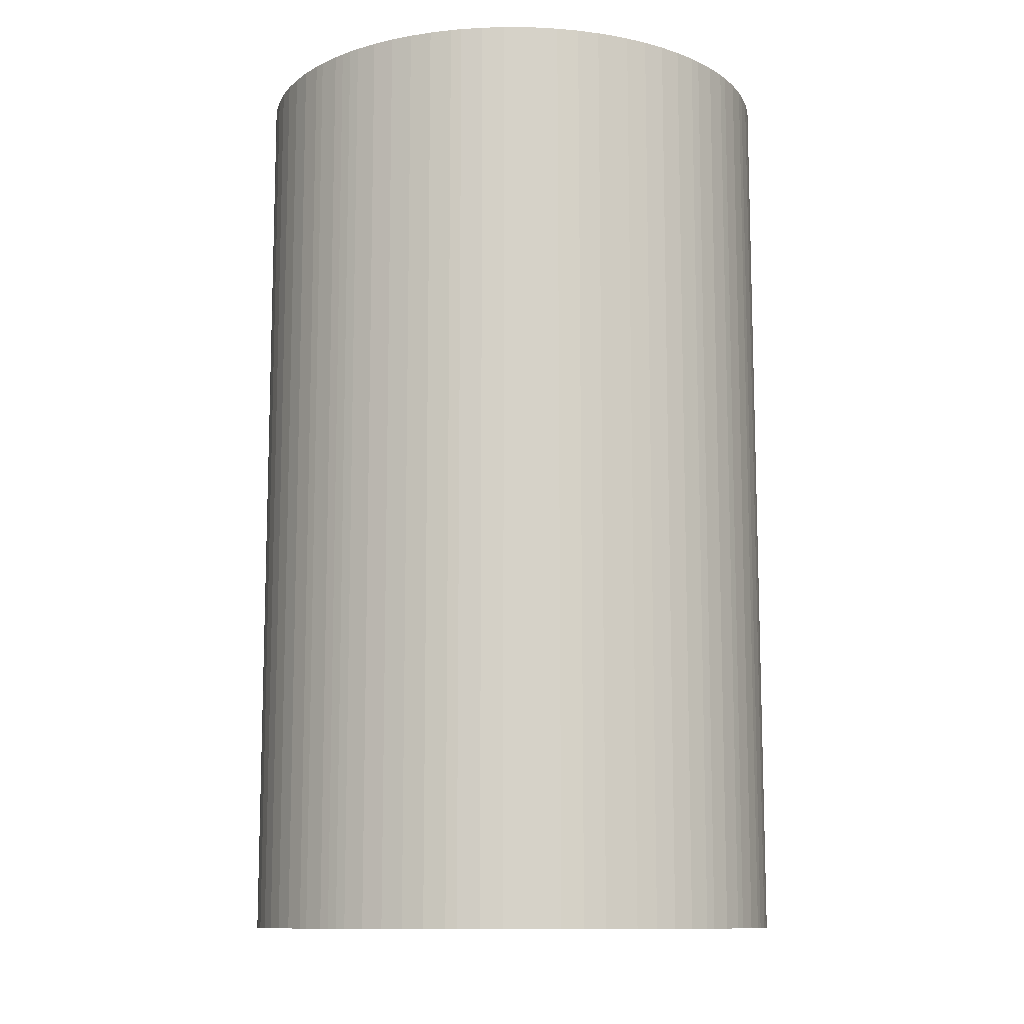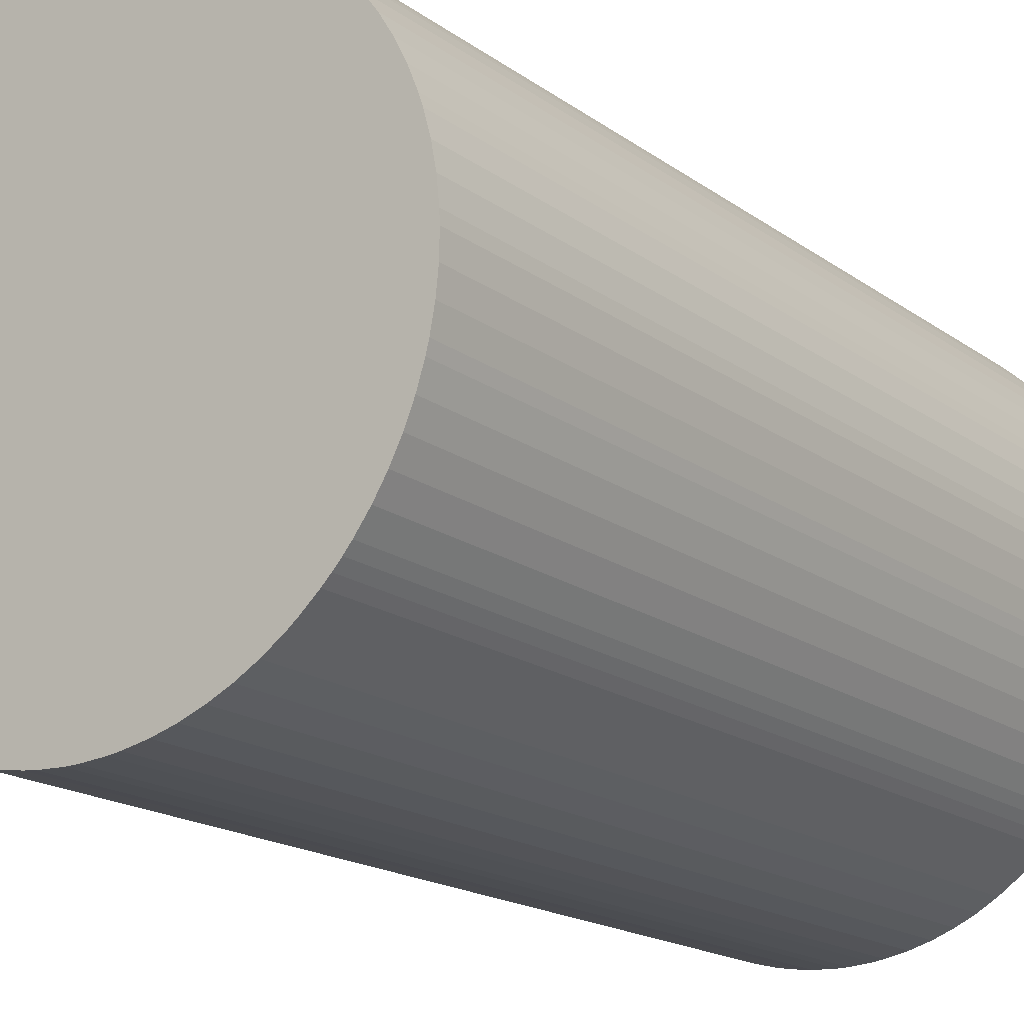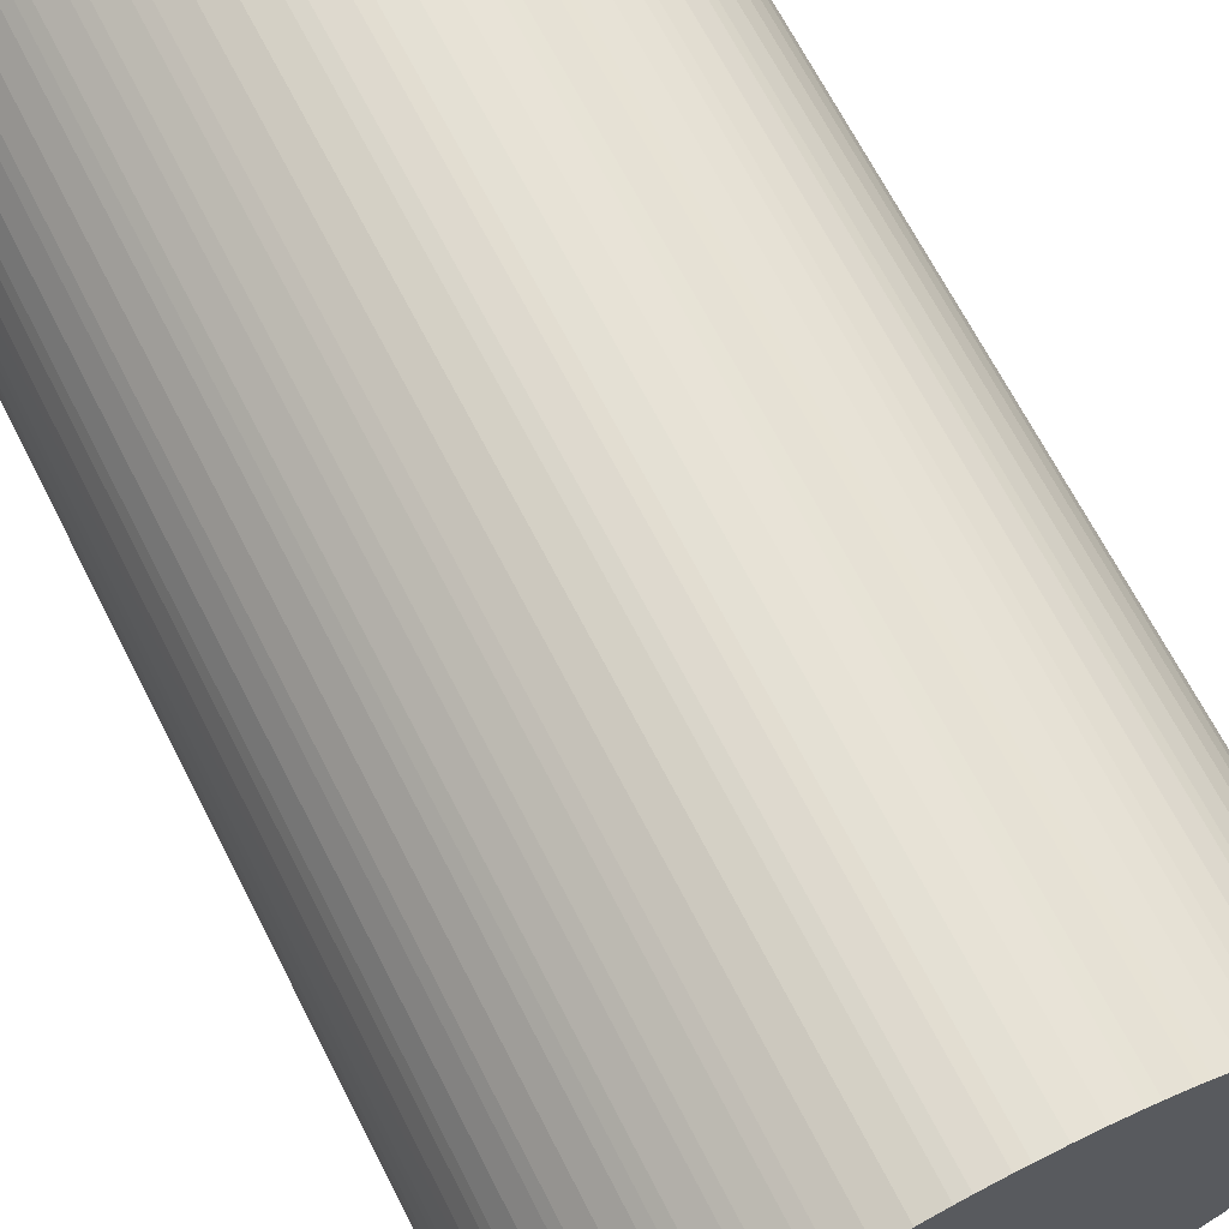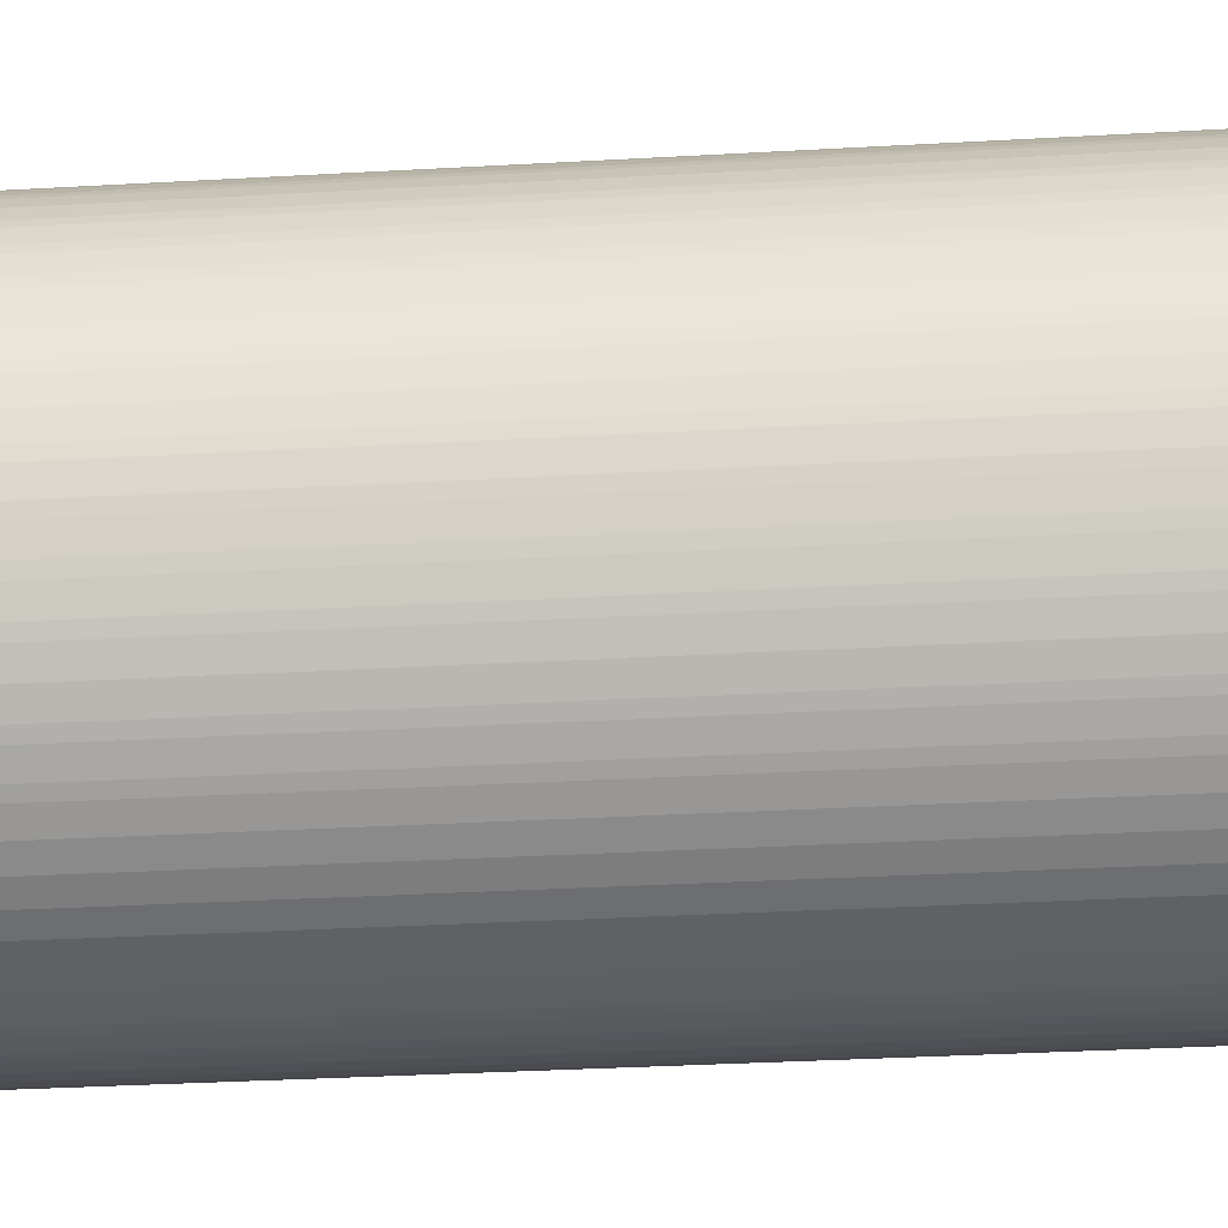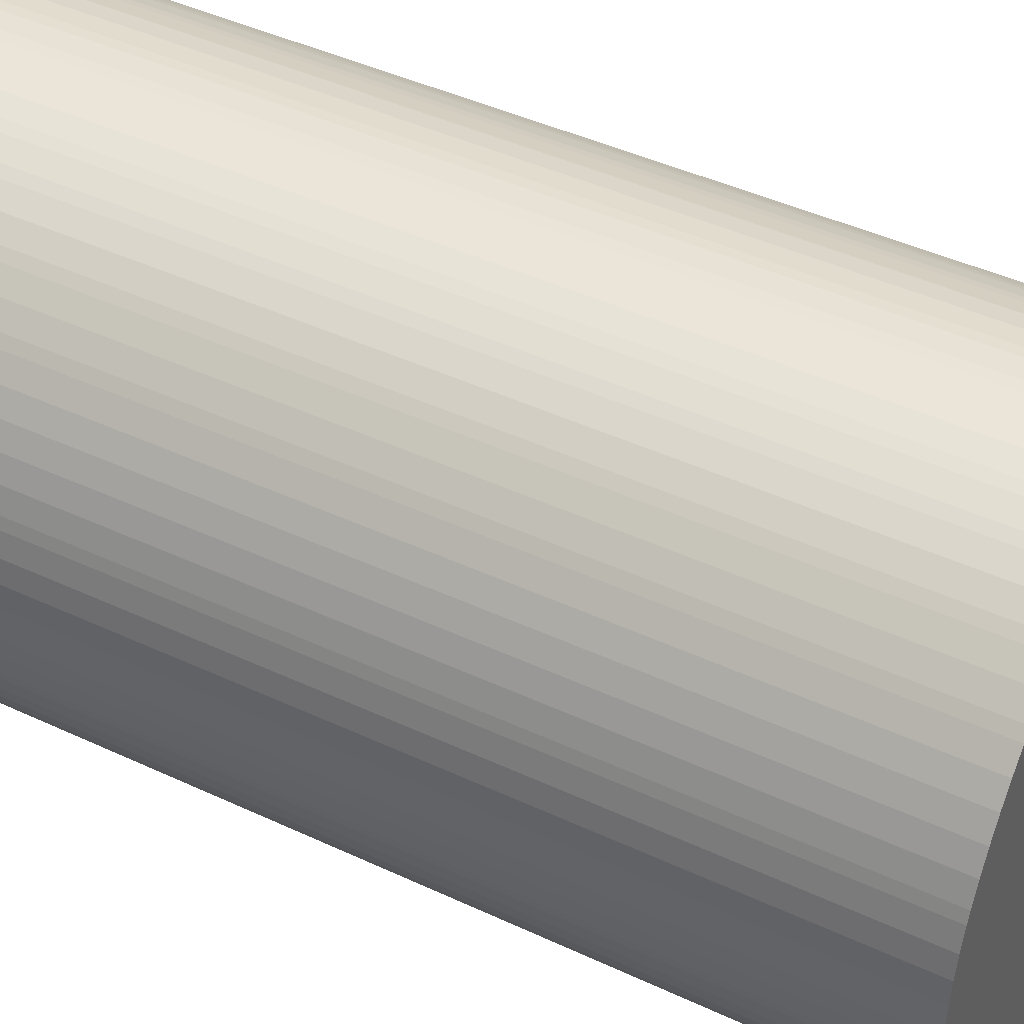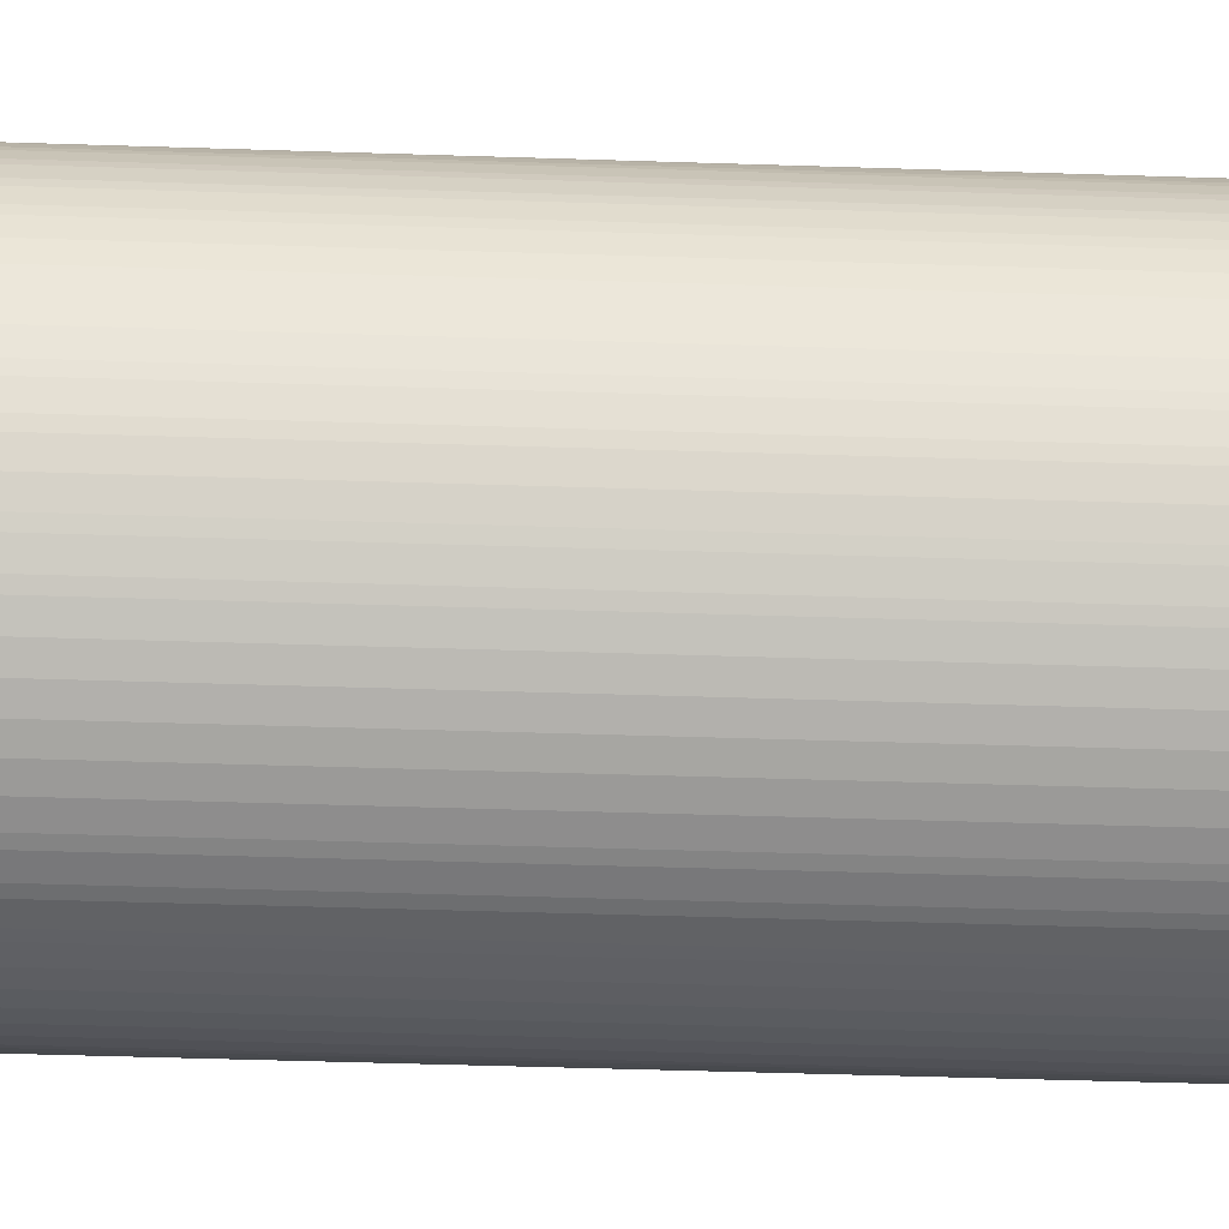
<metadata>
{"format":"obj","ext":"obj","renderer":"f3d","projection":"perspective","resolution":1024,"background":"white","views":[{"elev":-11.3,"azim":-91.7,"up":"+Y"},{"elev":-17.2,"azim":-144.8,"up":"+Z"},{"elev":67.7,"azim":152.9,"up":"+Z"},{"elev":-35.9,"azim":94.2,"up":"+Z"},{"elev":43.8,"azim":-61.2,"up":"+Z"},{"elev":-55.3,"azim":88.1,"up":"+Z"}]}
</metadata>
<code>
v  0.049 16.49 -0.799
v  0.17 16.49 -1.388
v  0.122 16.49 -1.193
v  0.291 16.49 -1.77
v  0.008 16.49 -0.4
v  0.442 16.49 -2.141
v  0 16.49 1.01e-15
v  0.623 16.49 -2.498
v  0.009 16.49 0.2
v  0.05 16.49 0.599
v  0.832 16.49 -2.84
v  0.123 16.49 0.993
v  1.069 16.49 -3.163
v  0.228 16.49 1.379
v  1.196 16.49 -3.318
v  1.331 16.49 -3.466
v  0.293 16.49 1.569
v  1.471 16.49 -3.61
v  0.444 16.49 1.94
v  1.768 16.49 -3.878
v  0.626 16.49 2.297
v  1.924 16.49 -4.004
v  2.252 16.49 -4.234
v  0.836 16.49 2.639
v  2.597 16.49 -4.437
v  1.073 16.49 2.962
v  2.958 16.49 -4.611
v  1.335 16.49 3.264
v  3.332 16.49 -4.756
v  1.475 16.49 3.408
v  1.773 16.49 3.676
v  3.716 16.49 -4.869
v  2.091 16.49 3.919
v  4.11 16.49 -4.951
v  2.258 16.49 4.031
v  4.31 16.49 -4.98
v  2.603 16.49 4.234
v  4.711 16.49 -5.013
v  2.964 16.49 4.407
v  4.913 16.49 -5.017
v  5.313 16.49 -5.001
v  3.15 16.49 4.483
v  3.529 16.49 4.612
v  5.512 16.49 -4.98
v  5.908 16.49 -4.915
v  3.723 16.49 4.664
v  4.115 16.49 4.745
v  6.296 16.49 -4.818
v  4.513 16.49 4.794
v  6.676 16.49 -4.69
v  4.913 16.49 4.81
v  7.043 16.49 -4.531
v  5.116 16.49 4.806
v  7.397 16.49 -4.343
v  5.519 16.49 4.773
v  7.734 16.49 -4.127
v  5.72 16.49 4.744
v  6.116 16.49 4.661
v  7.896 16.49 -4.008
v  8.204 16.49 -3.753
v  6.5 16.49 4.547
v  8.35 16.49 -3.615
v  8.624 16.49 -3.324
v  6.873 16.49 4.402
v  8.874 16.49 -3.011
v  7.055 16.49 4.319
v  7.408 16.49 4.13
v  8.989 16.49 -2.847
v  9.199 16.49 -2.506
v  7.579 16.49 4.024
v  7.906 16.49 3.794
v  9.294 16.49 -2.329
v  9.46 16.49 -1.965
v  8.062 16.49 3.668
v  8.214 16.49 3.537
v  9.532 16.49 -1.778
v  8.499 16.49 3.256
v  9.654 16.49 -1.397
v  8.761 16.49 2.953
v  9.702 16.49 -1.202
v  9.776 16.49 -0.809
v  8.882 16.49 2.793
v  9.105 16.49 2.461
v  9.817 16.49 -0.41
v  9.3 16.49 2.111
v  9.826 16.49 -0.21
v  9.818 16.49 0.19
v  9.386 16.49 1.93
v  9.537 16.49 1.559
v  9.802 16.49 0.39
v  9.746 16.49 0.786
v  9.601 16.49 1.369
v  9.705 16.49 0.983
v  9.46 1.203e-16 -1.965
v  9.294 1.426e-16 -2.329
v  9.199 1.534e-16 -2.506
v  8.989 1.743e-16 -2.847
v  8.874 1.844e-16 -3.011
v  8.624 2.035e-16 -3.324
v  8.35 2.214e-16 -3.615
v  8.204 2.298e-16 -3.753
v  7.896 2.454e-16 -4.008
v  7.734 2.527e-16 -4.127
v  7.397 2.659e-16 -4.343
v  7.043 2.774e-16 -4.531
v  6.676 2.872e-16 -4.69
v  6.296 2.95e-16 -4.818
v  9.532 1.089e-16 -1.778
v  5.908 3.01e-16 -4.915
v  5.512 3.049e-16 -4.98
v  5.313 3.062e-16 -5.001
v  4.913 3.072e-16 -5.017
v  4.711 3.07e-16 -5.013
v  4.31 3.049e-16 -4.98
v  4.11 3.032e-16 -4.951
v  3.716 2.981e-16 -4.869
v  3.332 2.912e-16 -4.756
v  2.958 2.823e-16 -4.611
v  2.597 2.717e-16 -4.437
v  2.252 2.593e-16 -4.234
v  1.924 2.452e-16 -4.004
v  1.768 2.375e-16 -3.878
v  1.471 2.21e-16 -3.61
v  1.331 2.122e-16 -3.466
v  1.196 2.032e-16 -3.318
v  1.069 1.937e-16 -3.163
v  0.832 1.739e-16 -2.84
v  0.623 1.53e-16 -2.498
v  0.442 1.311e-16 -2.141
v  0.291 1.084e-16 -1.77
v  0.17 8.499e-17 -1.388
v  0.122 7.305e-17 -1.193
v  0.049 4.892e-17 -0.799
v  0.008 2.449e-17 -0.4
v  0 0 0
v  0.009 -1.225e-17 0.2
v  0.05 -3.668e-17 0.599
v  0.123 -6.08e-17 0.993
v  0.228 -8.444e-17 1.379
v  0.293 -9.607e-17 1.569
v  0.444 -1.188e-16 1.94
v  0.626 -1.407e-16 2.297
v  0.836 -1.616e-16 2.639
v  1.073 -1.814e-16 2.962
v  1.335 -1.999e-16 3.264
v  1.475 -2.087e-16 3.408
v  1.773 -2.251e-16 3.676
v  2.091 -2.4e-16 3.919
v  2.258 -2.468e-16 4.031
v  2.603 -2.593e-16 4.234
v  2.964 -2.699e-16 4.407
v  3.15 -2.745e-16 4.483
v  3.529 -2.824e-16 4.612
v  3.723 -2.856e-16 4.664
v  4.115 -2.905e-16 4.745
v  4.513 -2.935e-16 4.794
v  4.913 -2.945e-16 4.81
v  5.116 -2.943e-16 4.806
v  5.519 -2.923e-16 4.773
v  5.72 -2.905e-16 4.744
v  6.116 -2.854e-16 4.661
v  6.5 -2.784e-16 4.547
v  6.873 -2.695e-16 4.402
v  7.055 -2.645e-16 4.319
v  7.408 -2.529e-16 4.13
v  7.579 -2.464e-16 4.024
v  7.906 -2.323e-16 3.794
v  8.062 -2.246e-16 3.668
v  8.214 -2.166e-16 3.537
v  8.499 -1.994e-16 3.256
v  8.761 -1.808e-16 2.953
v  8.882 -1.71e-16 2.793
v  9.105 -1.507e-16 2.461
v  9.3 -1.293e-16 2.111
v  9.386 -1.182e-16 1.93
v  9.537 -9.546e-17 1.559
v  9.601 -8.383e-17 1.369
v  9.705 -6.019e-17 0.983
v  9.746 -4.813e-17 0.786
v  9.802 -2.388e-17 0.39
v  9.818 -1.163e-17 0.19
v  9.826 1.286e-17 -0.21
v  9.817 2.511e-17 -0.41
v  9.776 4.954e-17 -0.809
v  9.702 7.36e-17 -1.202
v  9.654 8.554e-17 -1.397
g defaultobject
f 1 2 3
f 2 1 4
f 4 1 5
f 4 5 6
f 6 5 7
f 6 7 8
f 8 7 9
f 8 9 10
f 8 10 11
f 11 10 12
f 11 12 13
f 13 12 14
f 13 14 15
f 15 14 16
f 16 14 17
f 16 17 18
f 18 17 19
f 18 19 20
f 20 19 21
f 20 21 22
f 22 21 23
f 23 21 24
f 23 24 25
f 25 24 26
f 25 26 27
f 27 26 28
f 27 28 29
f 29 28 30
f 29 30 31
f 29 31 32
f 32 31 33
f 32 33 34
f 34 33 35
f 34 35 36
f 36 35 37
f 36 37 38
f 38 37 39
f 38 39 40
f 40 39 41
f 41 39 42
f 41 42 43
f 41 43 44
f 44 43 45
f 45 43 46
f 45 46 47
f 45 47 48
f 48 47 49
f 48 49 50
f 50 49 51
f 50 51 52
f 52 51 53
f 52 53 54
f 54 53 55
f 54 55 56
f 56 55 57
f 56 57 58
f 56 58 59
f 59 58 60
f 60 58 61
f 60 61 62
f 62 61 63
f 63 61 64
f 63 64 65
f 65 64 66
f 65 66 67
f 65 67 68
f 68 67 69
f 69 67 70
f 69 70 71
f 69 71 72
f 72 71 73
f 73 71 74
f 73 74 75
f 73 75 76
f 76 75 77
f 76 77 78
f 78 77 79
f 78 79 80
f 80 79 81
f 81 79 82
f 81 82 83
f 81 83 84
f 84 83 85
f 84 85 86
f 86 85 87
f 87 85 88
f 87 88 89
f 87 89 90
f 90 89 91
f 91 89 92
f 91 92 93
f 94 72 73
f 72 94 95
f 95 69 72
f 69 95 96
f 96 68 69
f 68 96 97
f 97 65 68
f 65 97 98
f 98 63 65
f 63 98 99
f 99 62 63
f 62 99 100
f 100 60 62
f 60 100 101
f 101 59 60
f 59 101 102
f 102 56 59
f 56 102 103
f 103 54 56
f 54 103 104
f 104 52 54
f 52 104 105
f 105 50 52
f 50 105 106
f 107 50 106
f 108 94 73
f 107 48 50
f 107 45 48
f 45 107 109
f 109 44 45
f 44 109 110
f 110 41 44
f 41 110 111
f 111 40 41
f 40 111 112
f 112 38 40
f 38 112 113
f 113 36 38
f 36 113 114
f 114 34 36
f 34 114 115
f 115 32 34
f 32 115 116
f 116 29 32
f 29 116 117
f 117 27 29
f 27 117 118
f 119 27 118
f 119 25 27
f 119 23 25
f 23 119 120
f 120 22 23
f 22 120 121
f 121 20 22
f 20 121 122
f 122 18 20
f 18 122 123
f 123 16 18
f 16 123 124
f 124 15 16
f 15 124 125
f 125 13 15
f 13 125 126
f 126 11 13
f 11 126 127
f 127 8 11
f 8 127 128
f 128 6 8
f 6 128 129
f 130 6 129
f 130 4 6
f 130 2 4
f 2 130 131
f 131 3 2
f 3 131 132
f 132 1 3
f 1 132 133
f 133 5 1
f 5 133 134
f 134 7 5
f 7 134 135
f 135 9 7
f 9 135 136
f 136 10 9
f 10 136 137
f 137 12 10
f 12 137 138
f 138 14 12
f 14 138 139
f 139 17 14
f 17 139 140
f 140 19 17
f 19 140 141
f 142 19 141
f 142 21 19
f 142 24 21
f 24 142 143
f 143 26 24
f 26 143 144
f 144 28 26
f 28 144 145
f 145 30 28
f 30 145 146
f 146 31 30
f 31 146 147
f 147 33 31
f 33 147 148
f 148 35 33
f 35 148 149
f 149 37 35
f 37 149 150
f 150 39 37
f 39 150 151
f 152 39 151
f 152 42 39
f 152 43 42
f 43 152 153
f 153 46 43
f 46 153 154
f 154 47 46
f 47 154 155
f 155 49 47
f 49 155 156
f 156 51 49
f 51 156 157
f 157 53 51
f 53 157 158
f 158 55 53
f 55 158 159
f 159 57 55
f 57 159 160
f 160 58 57
f 58 160 161
f 161 61 58
f 61 161 162
f 162 64 61
f 64 162 163
f 164 64 163
f 164 66 64
f 164 67 66
f 67 164 165
f 165 70 67
f 70 165 166
f 166 71 70
f 71 166 167
f 167 74 71
f 74 167 168
f 168 75 74
f 75 168 169
f 169 77 75
f 77 169 170
f 170 79 77
f 79 170 171
f 171 82 79
f 82 171 172
f 172 83 82
f 83 172 173
f 173 85 83
f 85 173 174
f 174 88 85
f 88 174 175
f 176 88 175
f 108 73 76
f 176 89 88
f 176 92 89
f 92 176 177
f 177 93 92
f 93 177 178
f 178 91 93
f 91 178 179
f 179 90 91
f 90 179 180
f 180 87 90
f 87 180 181
f 181 86 87
f 86 181 182
f 182 84 86
f 84 182 183
f 183 81 84
f 81 183 184
f 184 80 81
f 80 184 185
f 185 78 80
f 78 185 186
f 186 76 78
f 76 186 108
f 98 100 99
f 100 98 101
f 101 98 97
f 101 97 102
f 102 97 96
f 102 96 103
f 103 96 95
f 103 95 104
f 104 95 94
f 104 94 105
f 105 94 108
f 105 108 186
f 105 186 106
f 106 186 185
f 106 185 107
f 107 185 184
f 107 184 183
f 107 183 109
f 109 183 110
f 110 183 182
f 110 182 181
f 110 181 111
f 111 181 180
f 111 180 112
f 112 180 179
f 112 179 113
f 113 179 178
f 113 178 114
f 114 178 177
f 114 177 115
f 115 177 176
f 115 176 116
f 116 176 175
f 116 175 117
f 117 175 174
f 117 174 173
f 117 173 118
f 118 173 172
f 118 172 119
f 119 172 171
f 119 171 120
f 120 171 170
f 120 170 121
f 121 170 169
f 121 169 122
f 122 169 168
f 122 168 123
f 123 168 167
f 123 167 166
f 123 166 124
f 124 166 125
f 125 166 165
f 125 165 126
f 126 165 164
f 126 164 127
f 127 164 163
f 127 163 128
f 128 163 162
f 128 162 129
f 129 162 161
f 129 161 130
f 130 161 160
f 130 160 131
f 131 160 159
f 131 159 158
f 131 158 132
f 132 158 133
f 133 158 157
f 133 157 134
f 134 157 156
f 134 156 135
f 135 156 155
f 135 155 136
f 136 155 154
f 136 154 137
f 137 154 153
f 137 153 138
f 138 153 152
f 138 152 139
f 139 152 151
f 139 151 150
f 139 150 140
f 140 150 141
f 141 150 149
f 141 149 142
f 142 149 148
f 142 148 147
f 142 147 143
f 143 147 146
f 143 146 144
f 144 146 145

</code>
